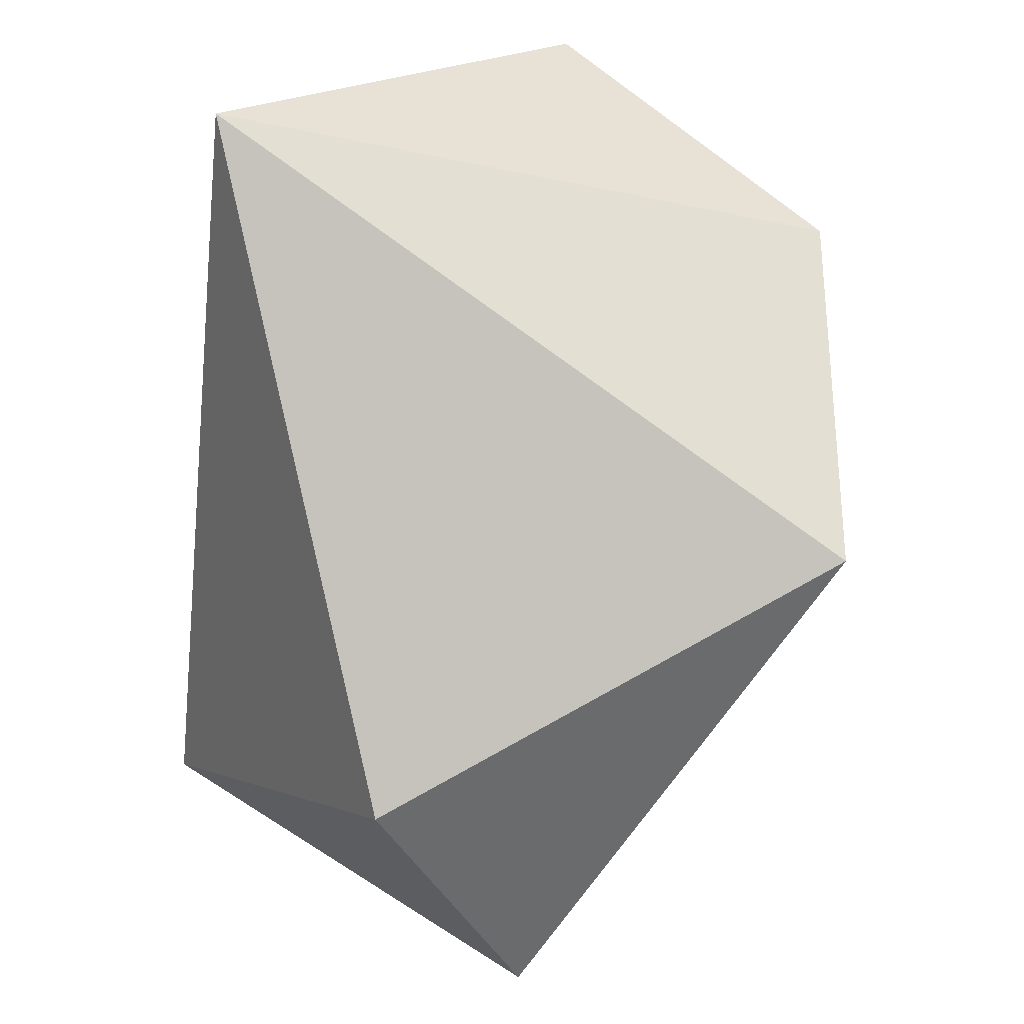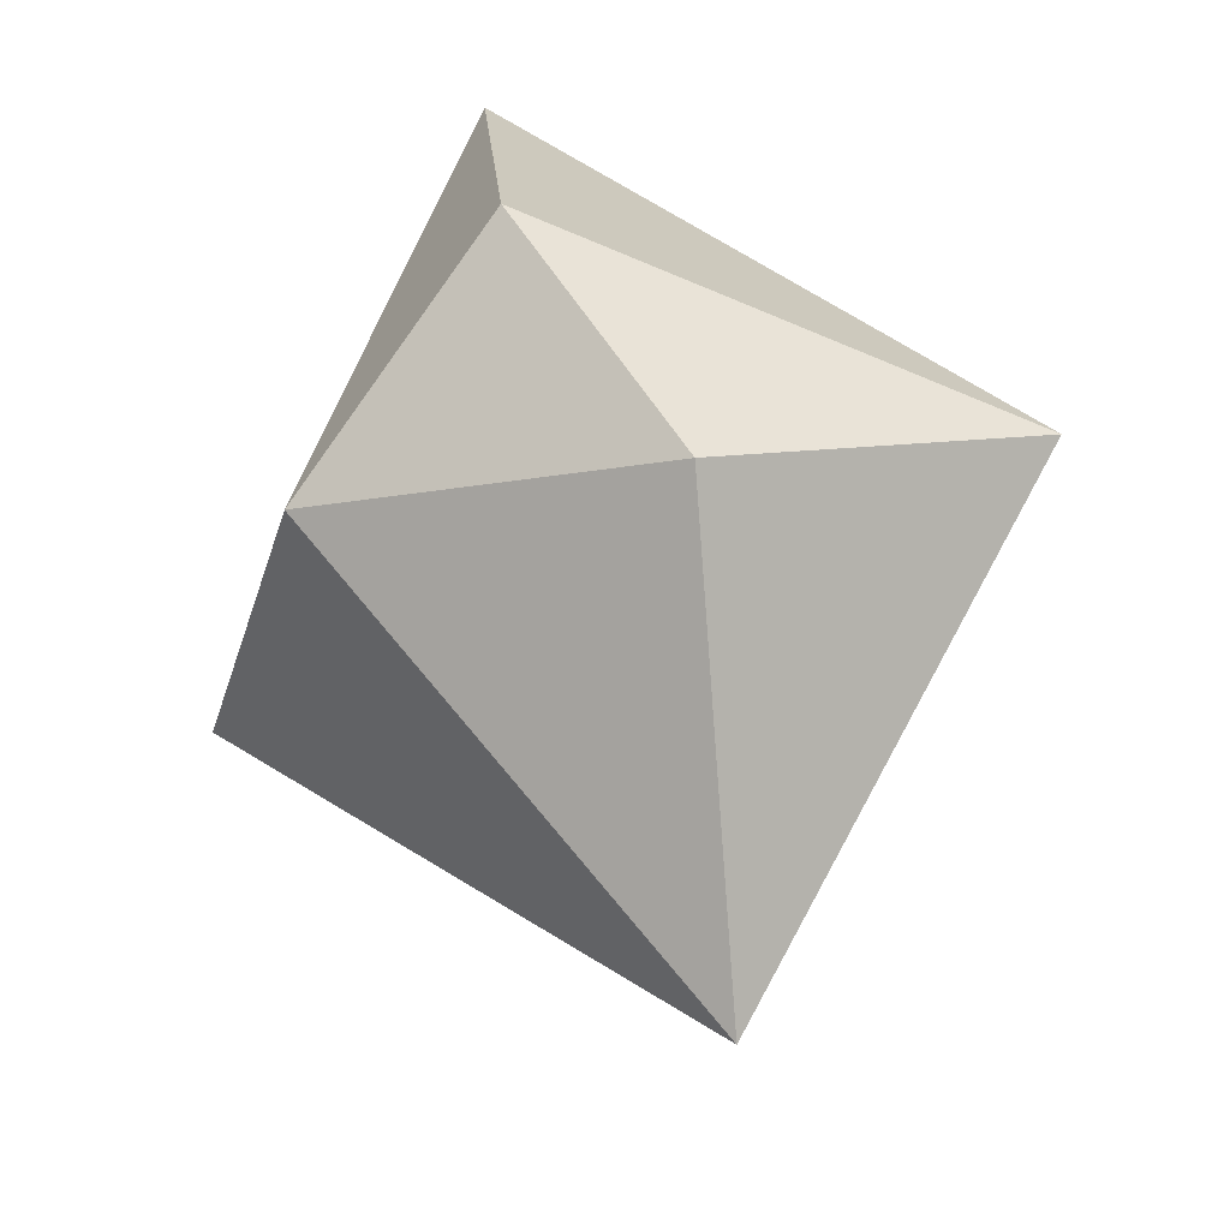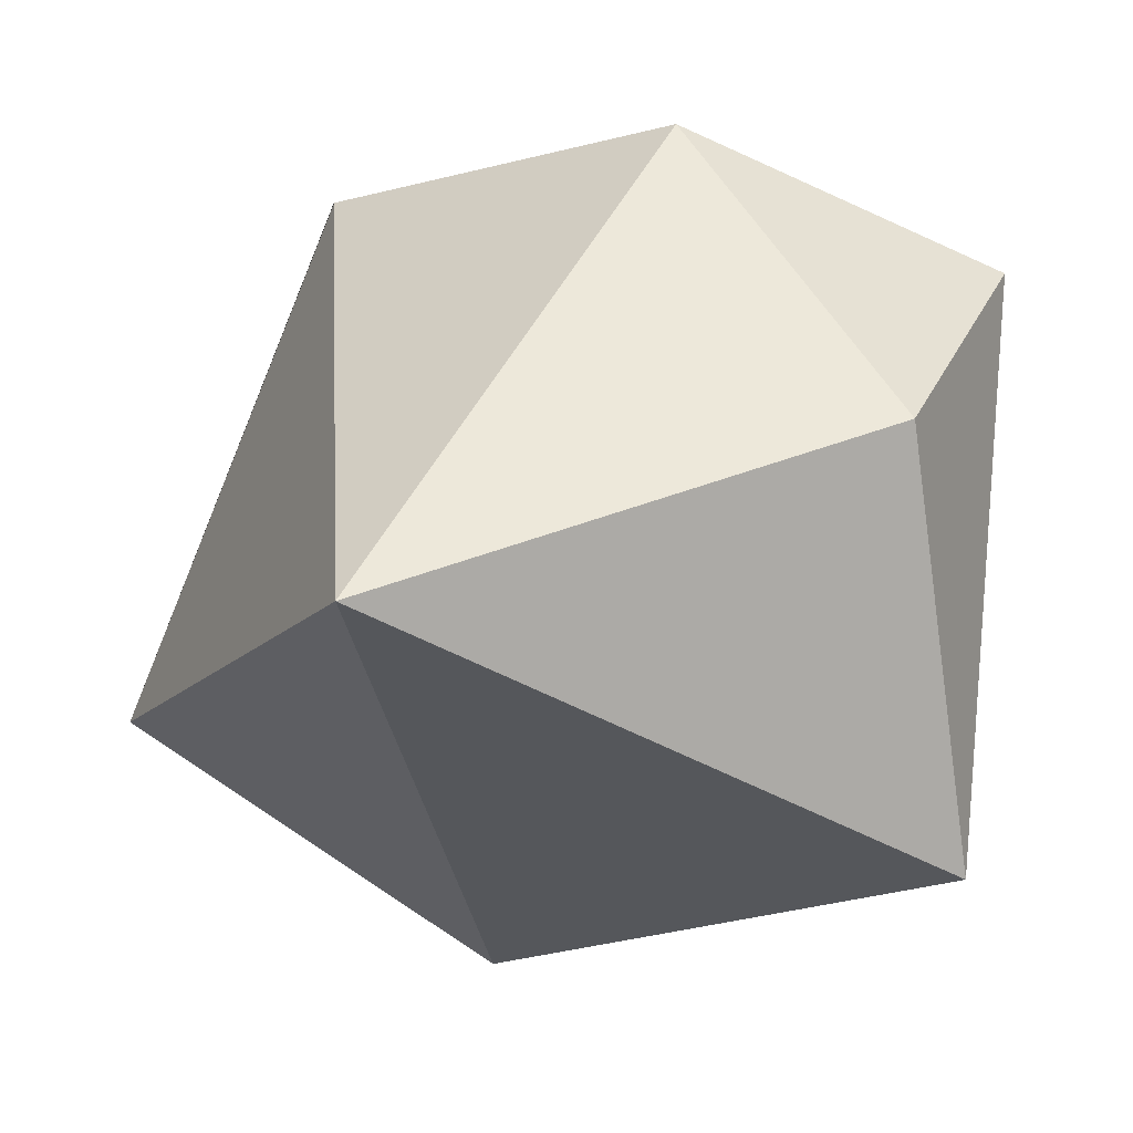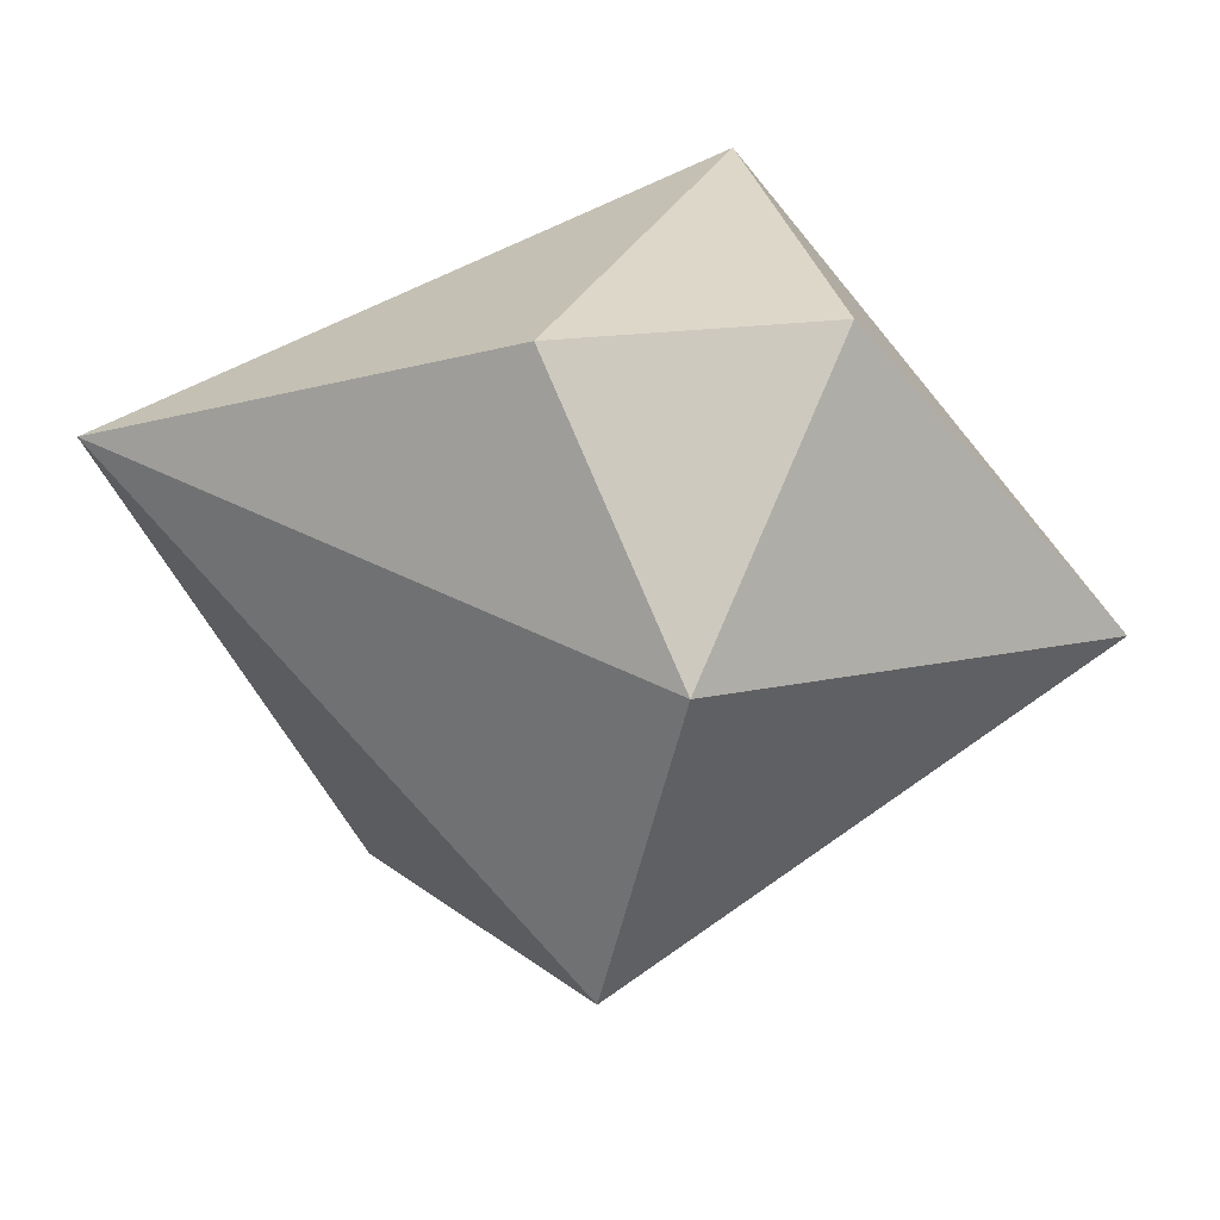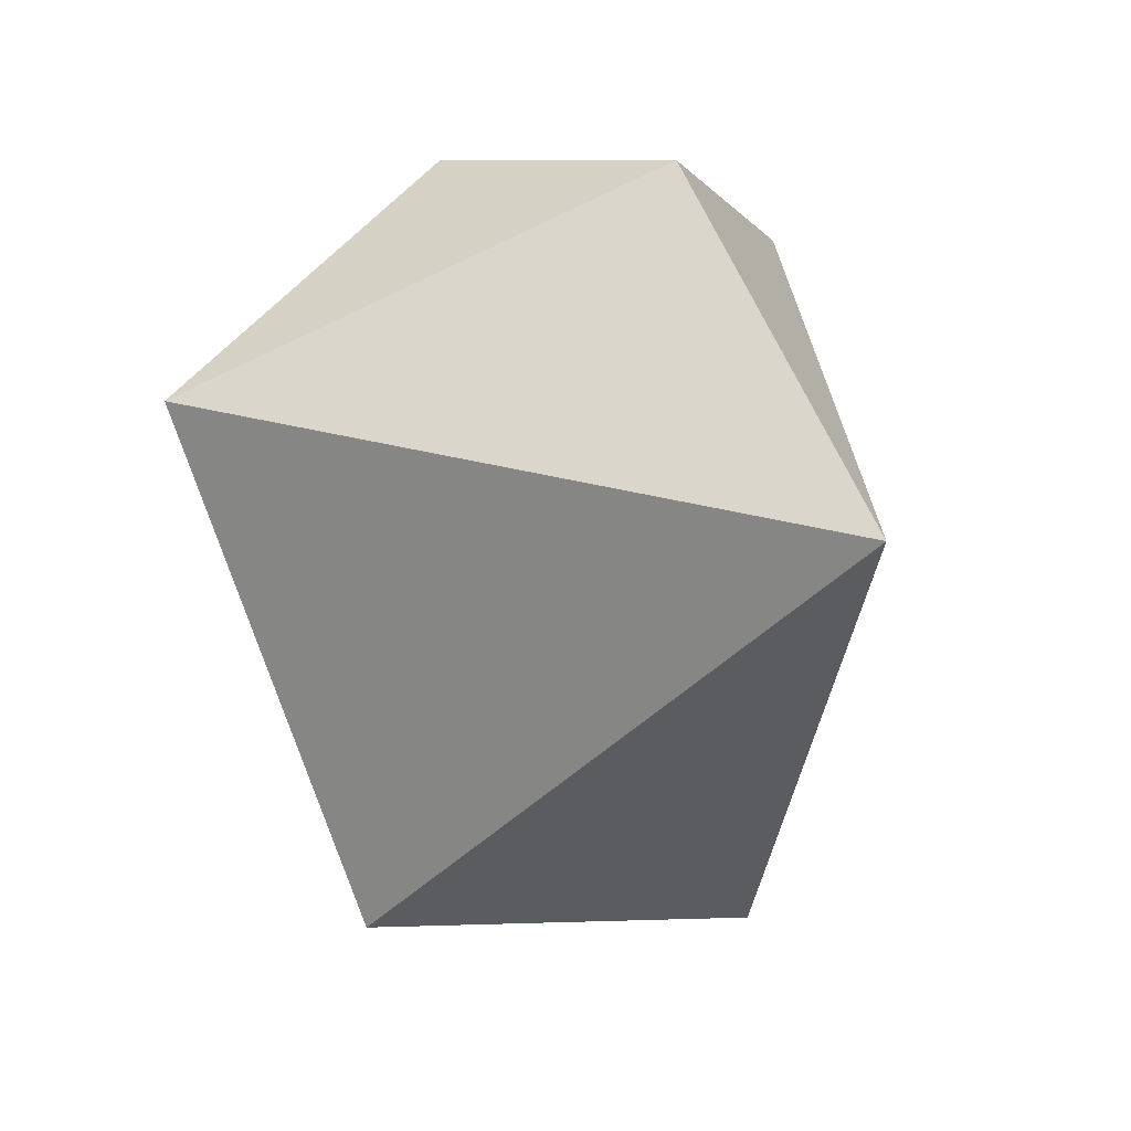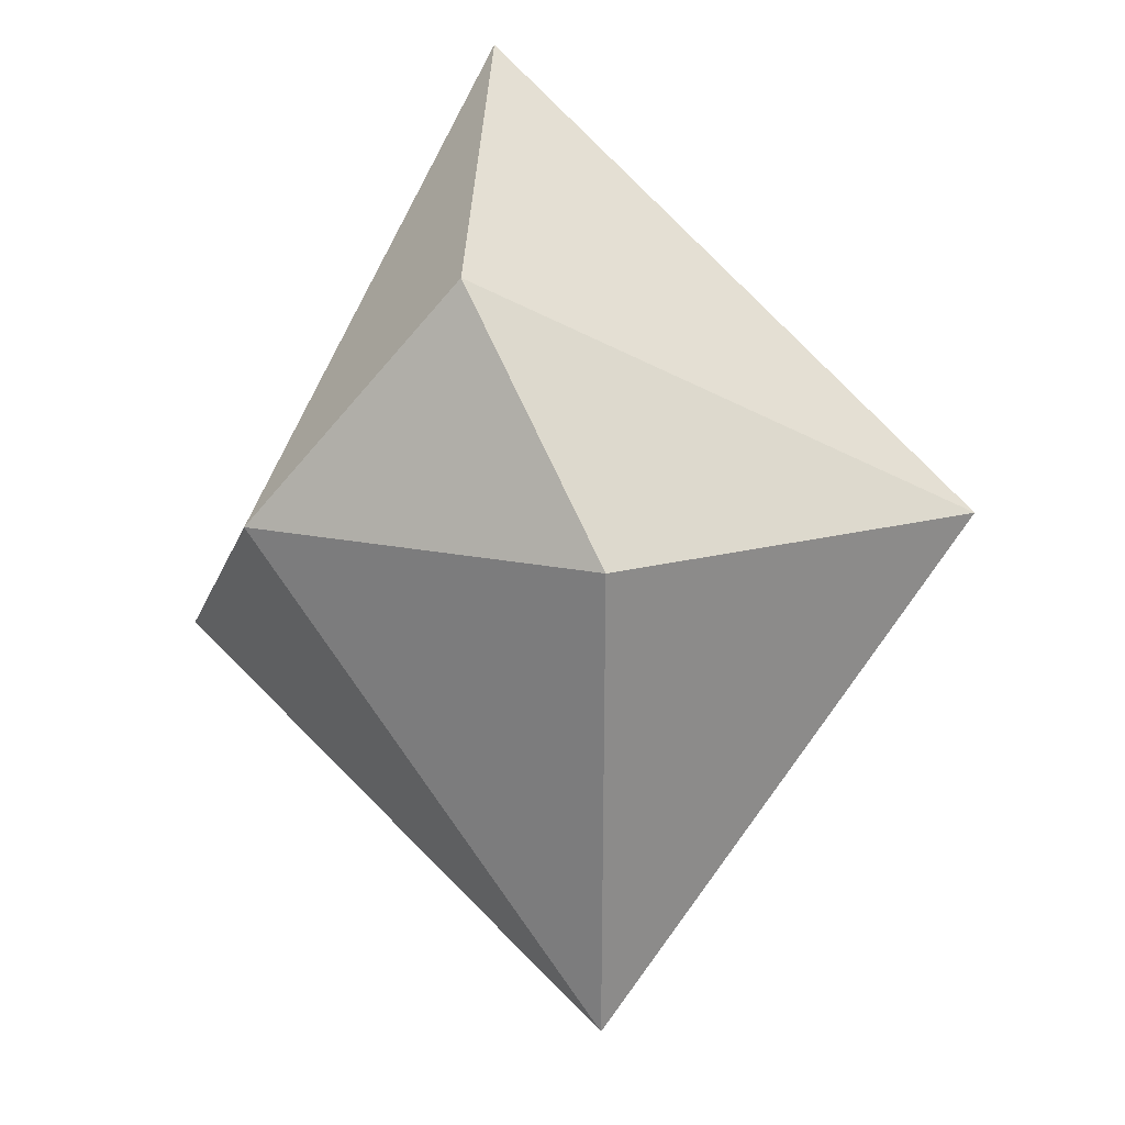
<metadata>
{"format":"obj","ext":"obj","renderer":"f3d","projection":"perspective","resolution":1024,"background":"white","views":[{"elev":79.4,"azim":-176.9,"up":"+Y"},{"elev":45.2,"azim":-51.6,"up":"+Z"},{"elev":-51.6,"azim":-60.8,"up":"+Y"},{"elev":51.3,"azim":-127.7,"up":"+Z"},{"elev":32.4,"azim":108.9,"up":"+Z"},{"elev":62.8,"azim":-44.1,"up":"+Z"}]}
</metadata>
<code>
o model
v 0.2898 0.3834 0.3586
v 0.3438 -0.1761 -0.2492
v 0.09378 0.2152 -0.3273
v -0.3756 0.2287 -0.03646
v -0.3944 -0.501 0.03099
v -0.3511 0.0973 0.3563
v 0.2339 -0.4343 0.342
v -0.3756 0.2287 -0.03646
v -0.1599 -0.2603 0.4897
v -0.3756 0.2287 -0.03646
v -0.3756 0.2287 -0.03646
v -1.765 1.375 1.021
v -0.06071 -0.04765 -0.4749
v -0.3756 0.2276 -0.0361
v -0.05866 0.05702 0.5752
f 1 2 3
f 4 5 6
f 5 2 7
f 1 3 8
f 3 2 13
f 6 15 1
f 9 6 5
f 9 5 7
f 9 7 15
f 6 1 10
f 11 3 13 14
f 7 2 1
f 13 2 5
f 14 13 5
f 1 15 7
f 15 6 9

</code>
